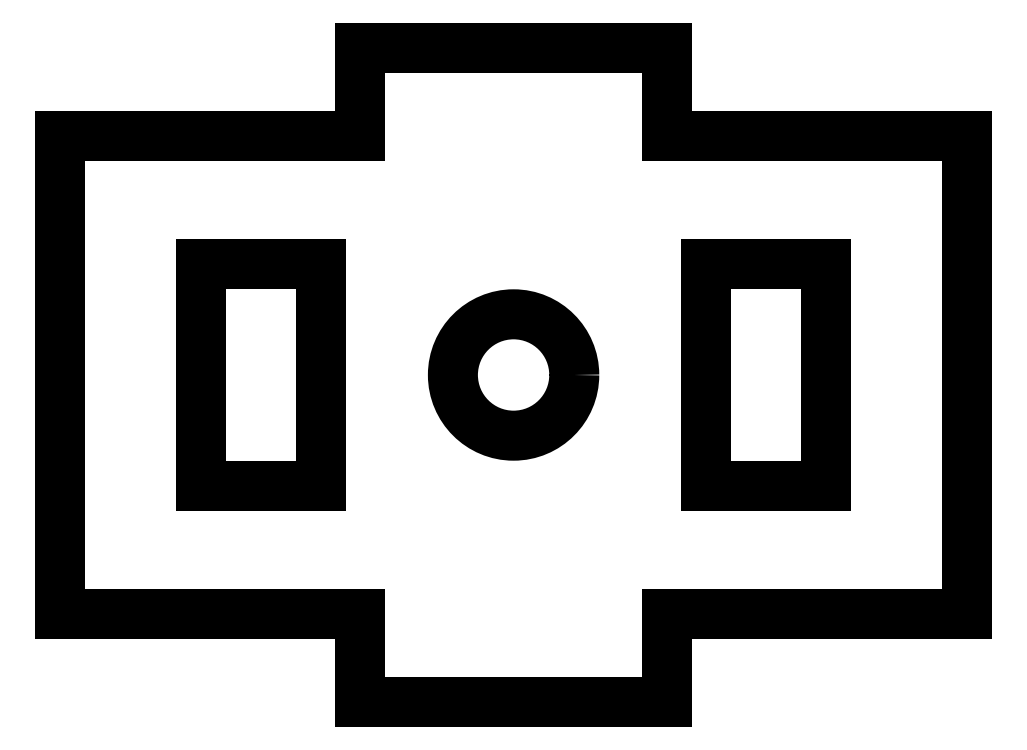
<metadata>
{"format":"dxf","ext":"dxf","renderer":"ezdxf+matplotlib","layout":"modelspace","background":"white","min_lineweight":24,"dpi":150}
</metadata>
<code>
0
SECTION
2
ENTITIES
0
LINE
8
0
10
-6.06
20
9.444
30
0
11
-17.93
21
9.444
31
0
0
LINE
8
0
10
-17.93
20
9.444
30
0
11
-17.93
21
-9.444
31
0
0
LINE
8
0
10
-17.93
20
-9.444
30
0
11
-6.06
21
-9.444
31
0
0
LINE
8
0
10
-6.06
20
-9.444
30
0
11
-6.06
21
-12.94
31
0
0
LINE
8
0
10
-6.06
20
-12.94
30
0
11
6.06
21
-12.94
31
0
0
LINE
8
0
10
6.06
20
-12.94
30
0
11
6.06
21
-9.444
31
0
0
LINE
8
0
10
6.06
20
-9.444
30
0
11
17.93
21
-9.444
31
0
0
LINE
8
0
10
17.93
20
-9.444
30
0
11
17.93
21
9.444
31
0
0
LINE
8
0
10
17.93
20
9.444
30
0
11
6.06
21
9.444
31
0
0
LINE
8
0
10
6.06
20
9.444
30
0
11
6.06
21
12.94
31
0
0
LINE
8
0
10
6.06
20
12.94
30
0
11
-6.06
21
12.94
31
0
0
LINE
8
0
10
-6.06
20
12.94
30
0
11
-6.06
21
9.444
31
0
0
LINE
8
0
10
-12.37
20
-4.373
30
0
11
-12.37
21
4.373
31
0
0
LINE
8
0
10
-7.627
20
-4.373
30
0
11
-12.37
21
-4.373
31
0
0
LINE
8
0
10
-7.627
20
4.373
30
0
11
-7.627
21
-4.373
31
0
0
LINE
8
0
10
-12.37
20
4.373
30
0
11
-7.627
21
4.373
31
0
0
CIRCLE
8
0
10
0
20
-4.441e-15
30
0
40
2.4
0
LINE
8
0
10
7.627
20
-4.373
30
0
11
7.627
21
4.373
31
0
0
LINE
8
0
10
7.627
20
4.373
30
0
11
12.37
21
4.373
31
0
0
LINE
8
0
10
12.37
20
4.373
30
0
11
12.37
21
-4.373
31
0
0
LINE
8
0
10
12.37
20
-4.373
30
0
11
7.627
21
-4.373
31
0
0
ENDSEC
0
EOF

</code>
